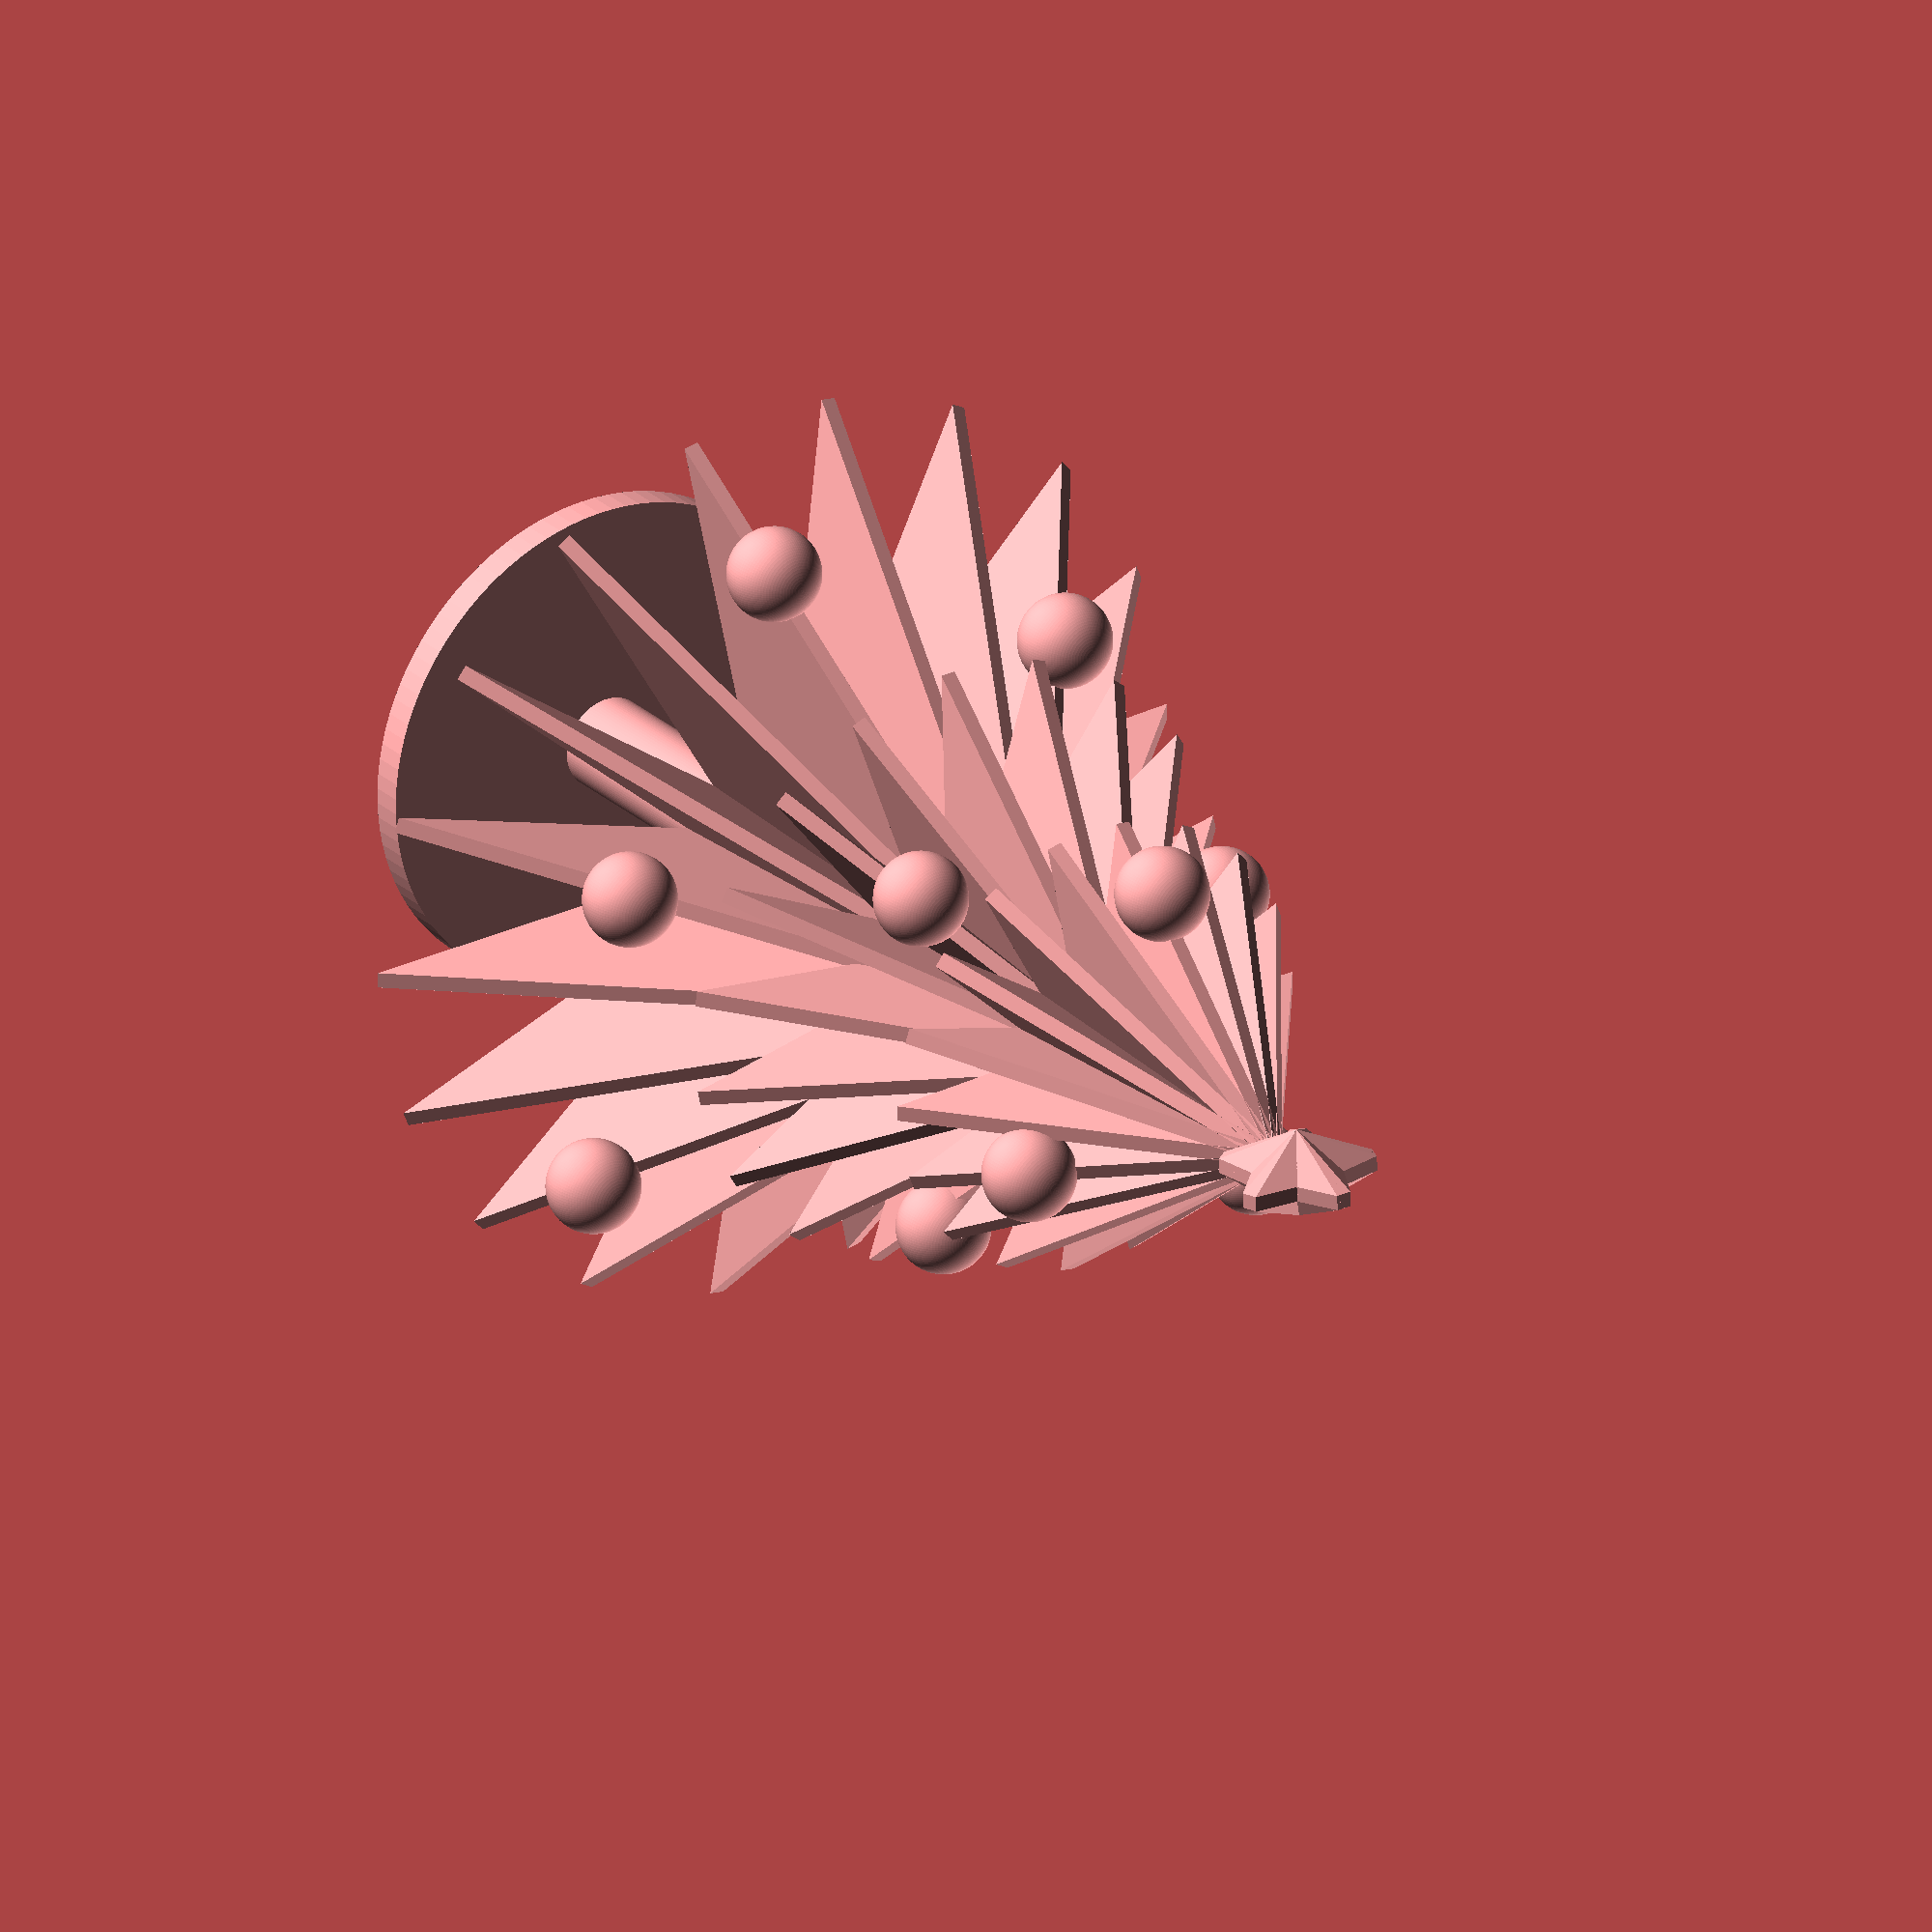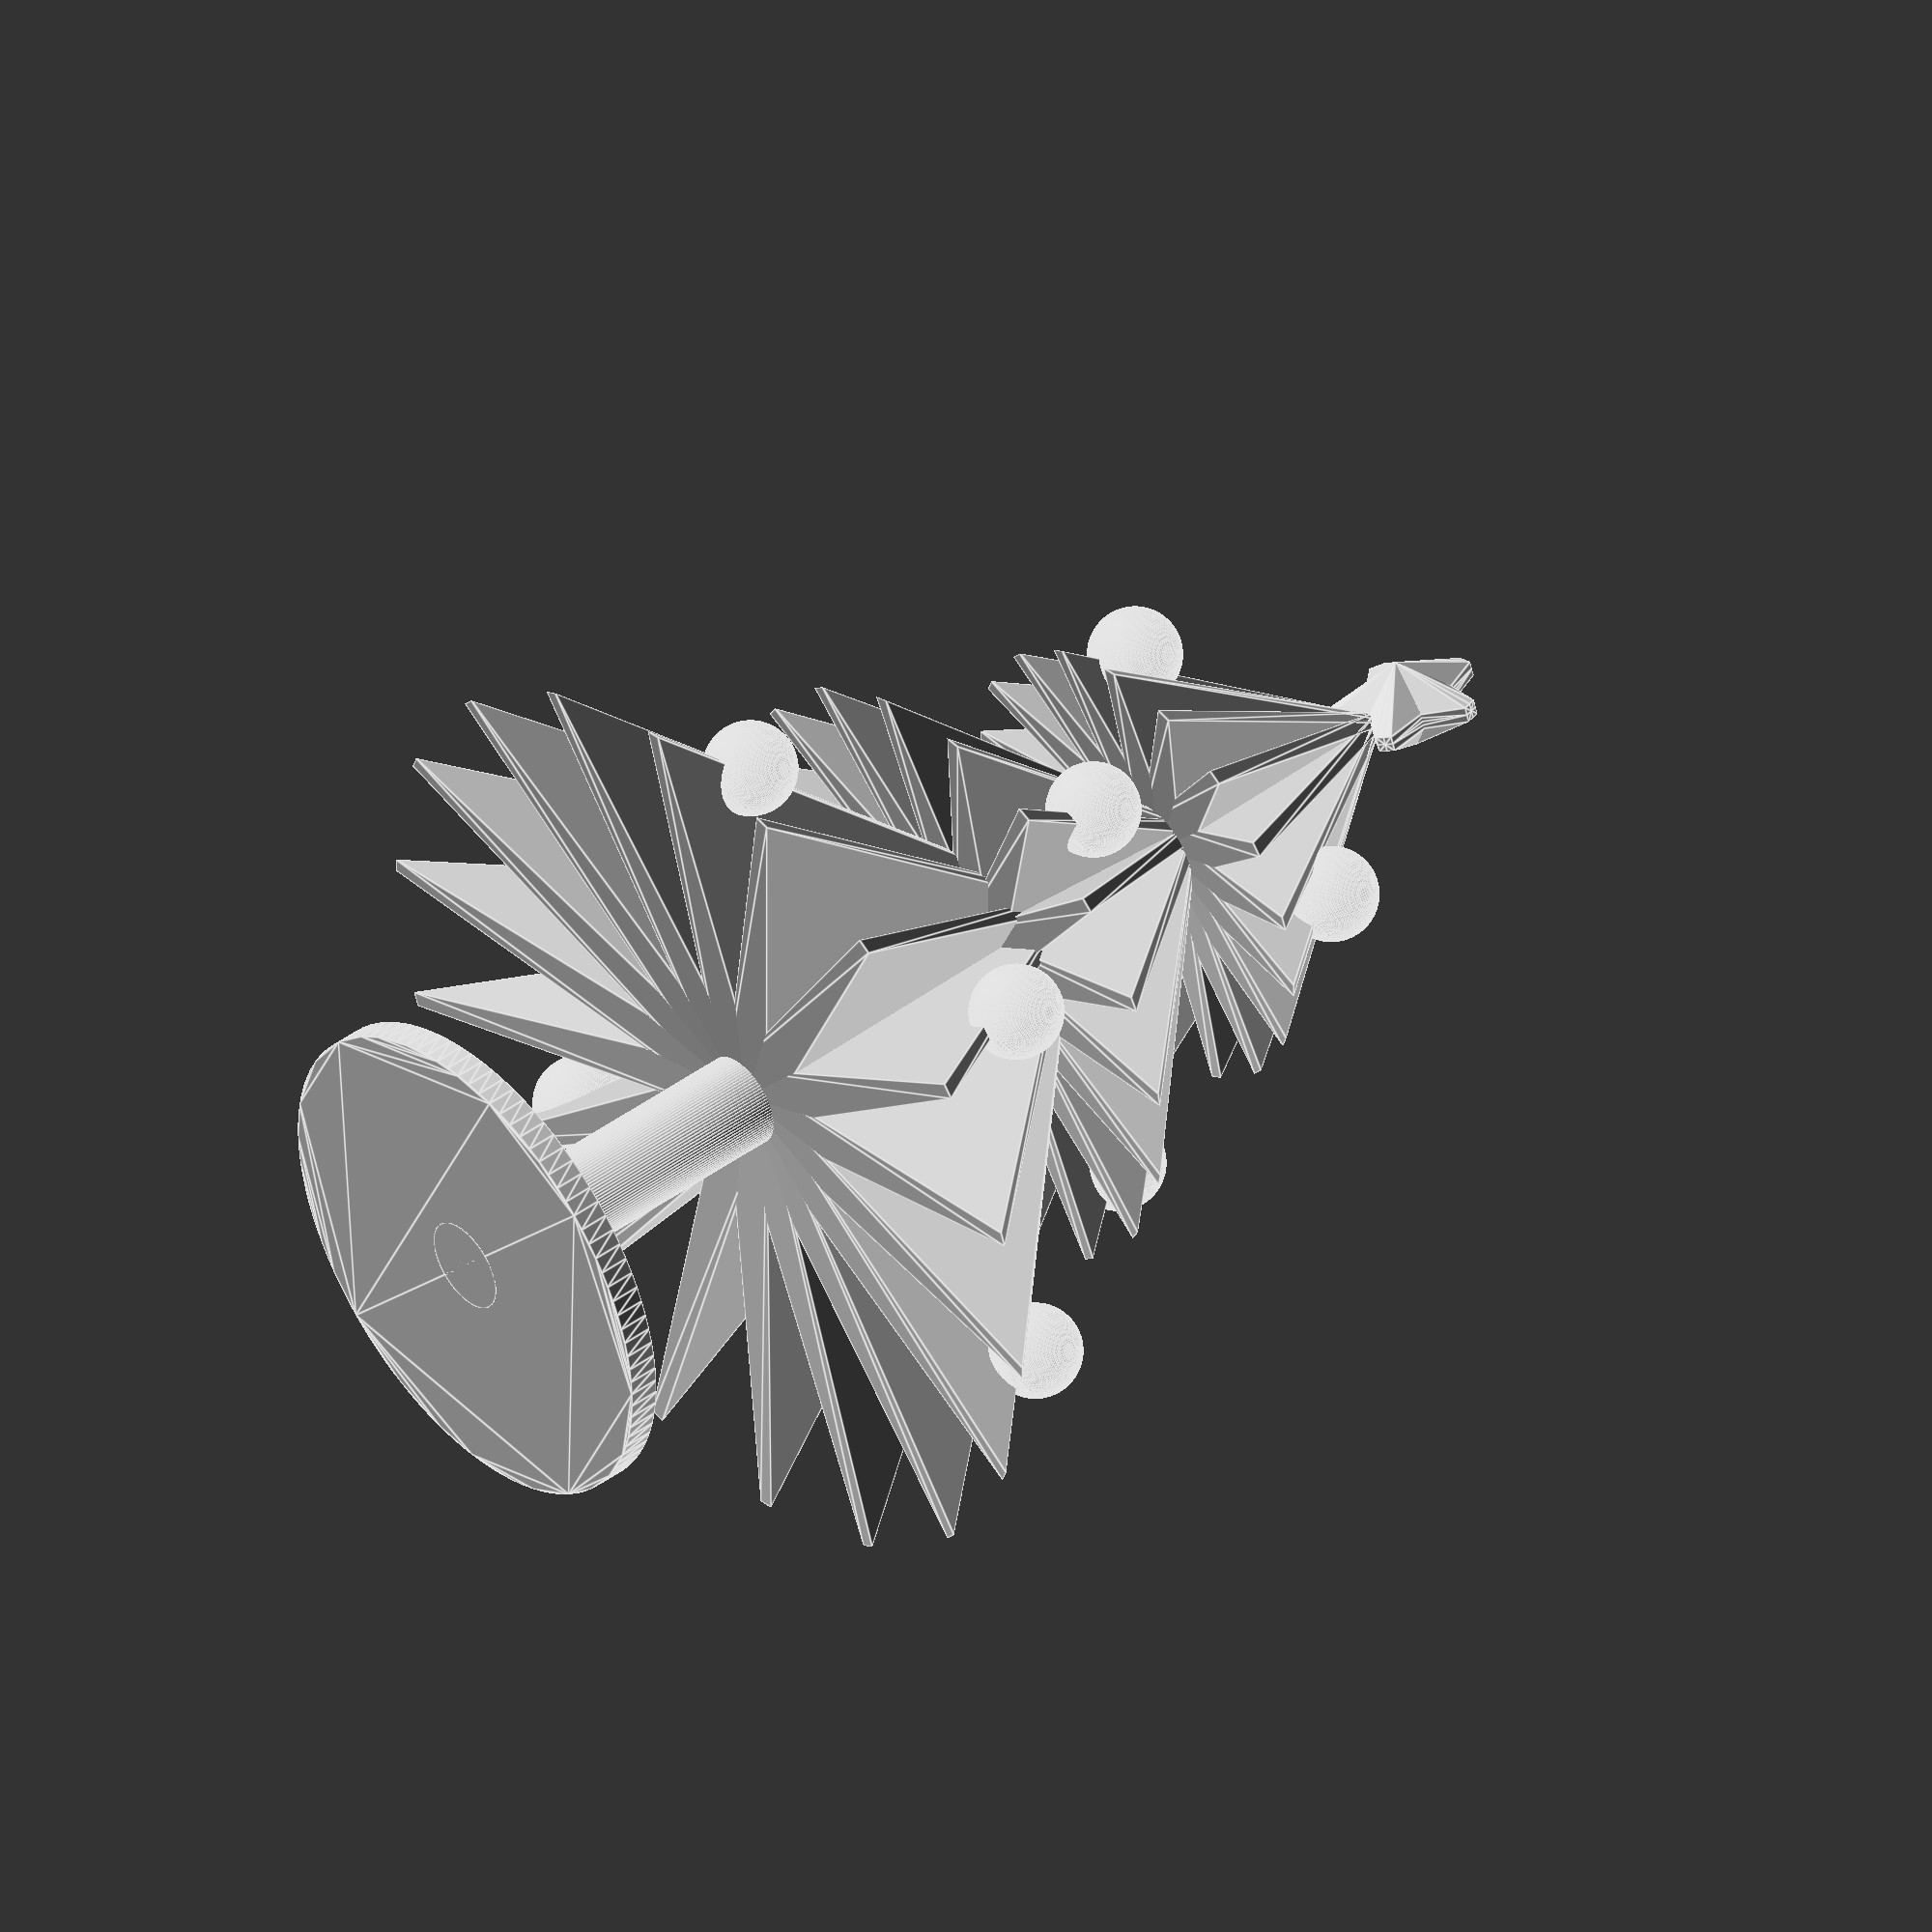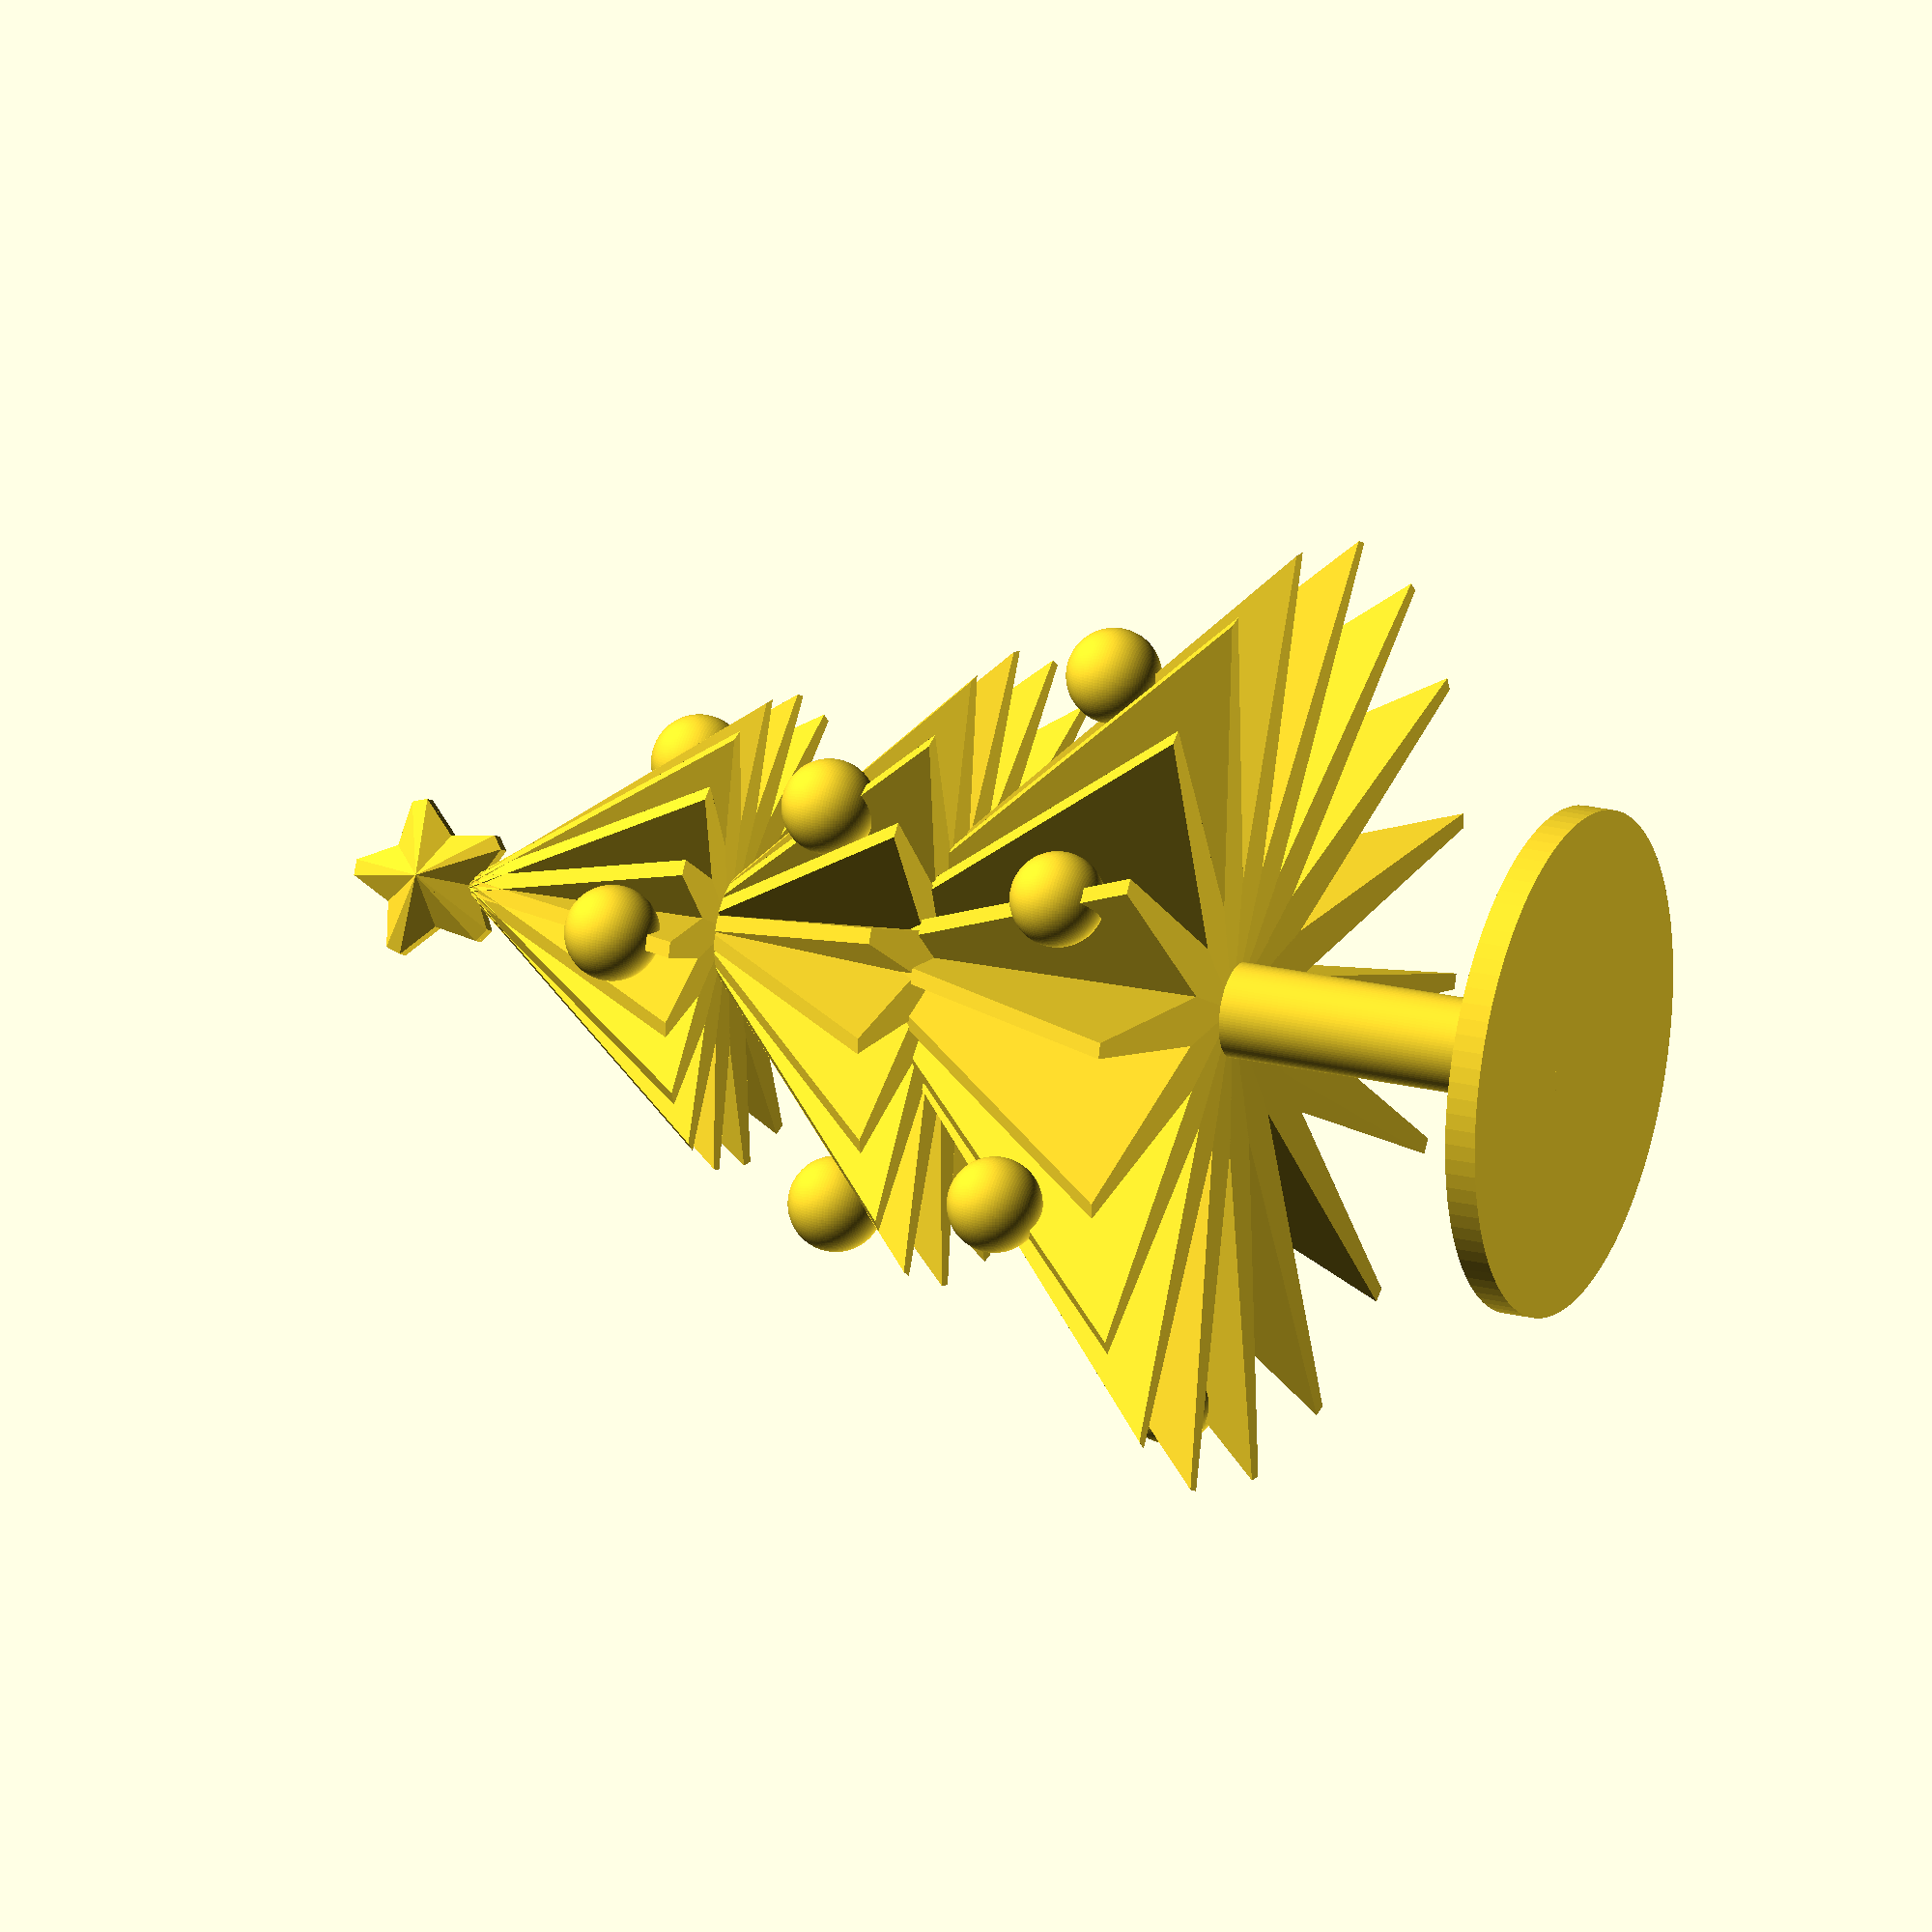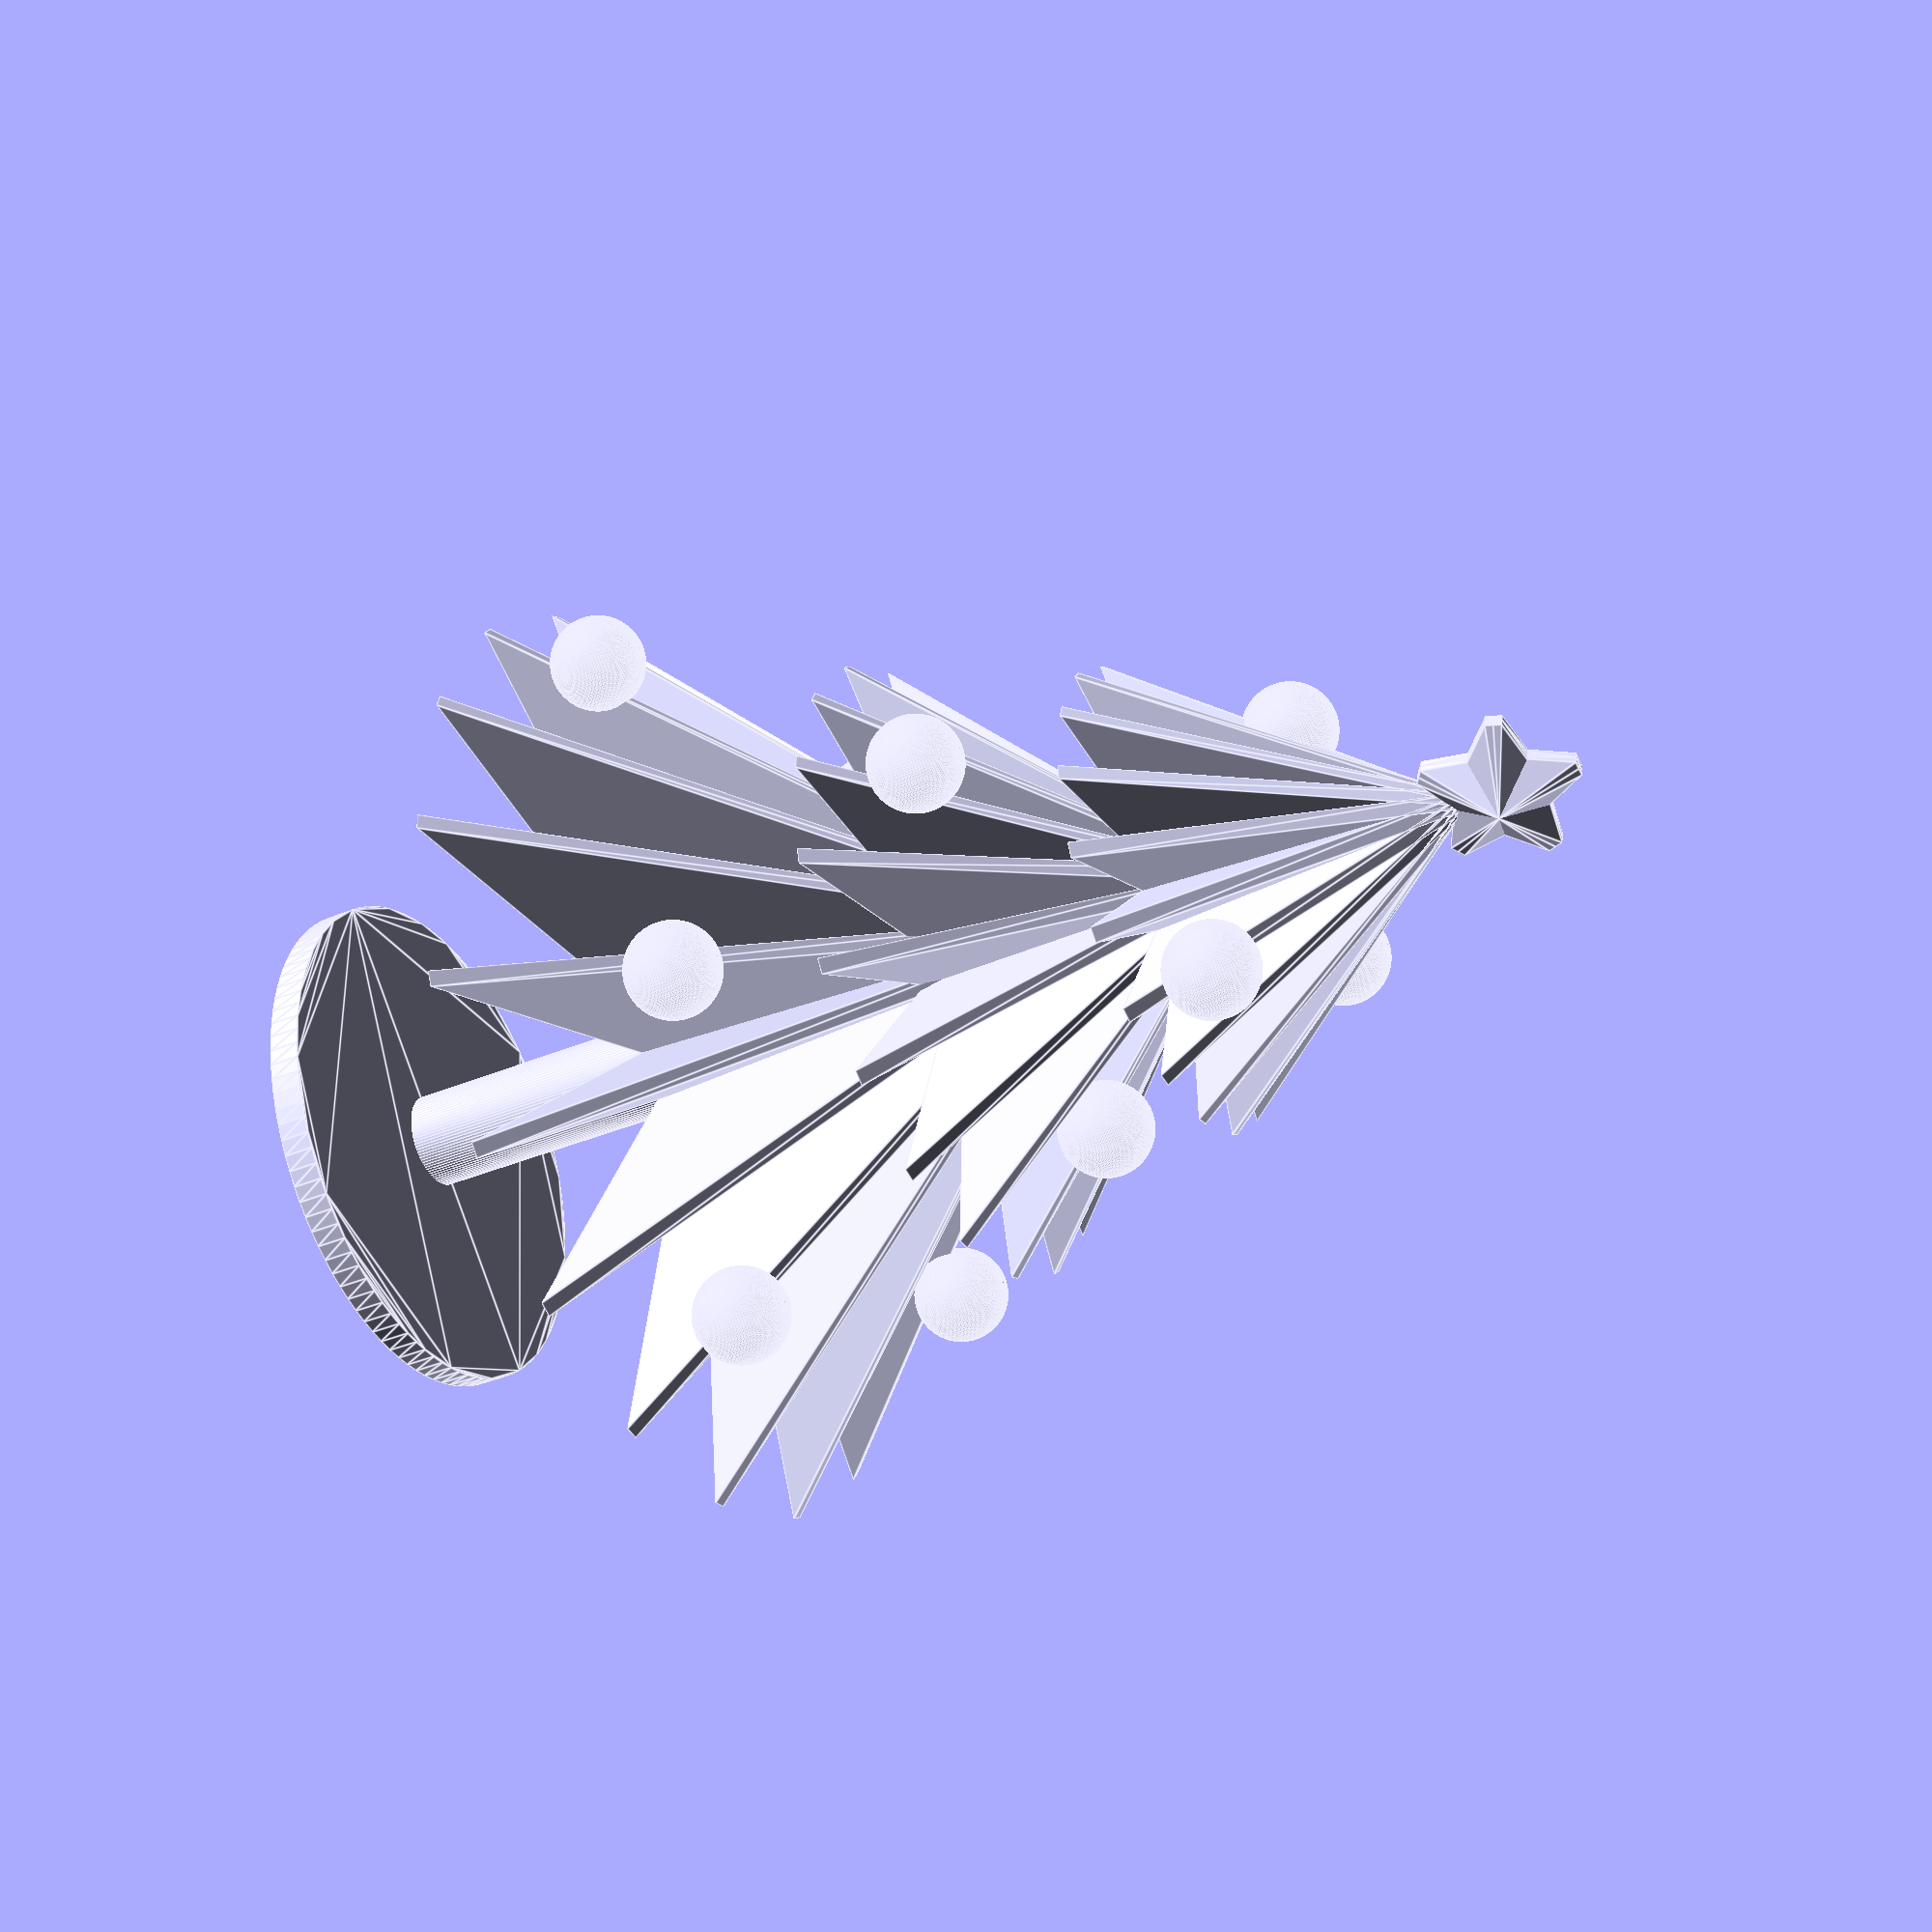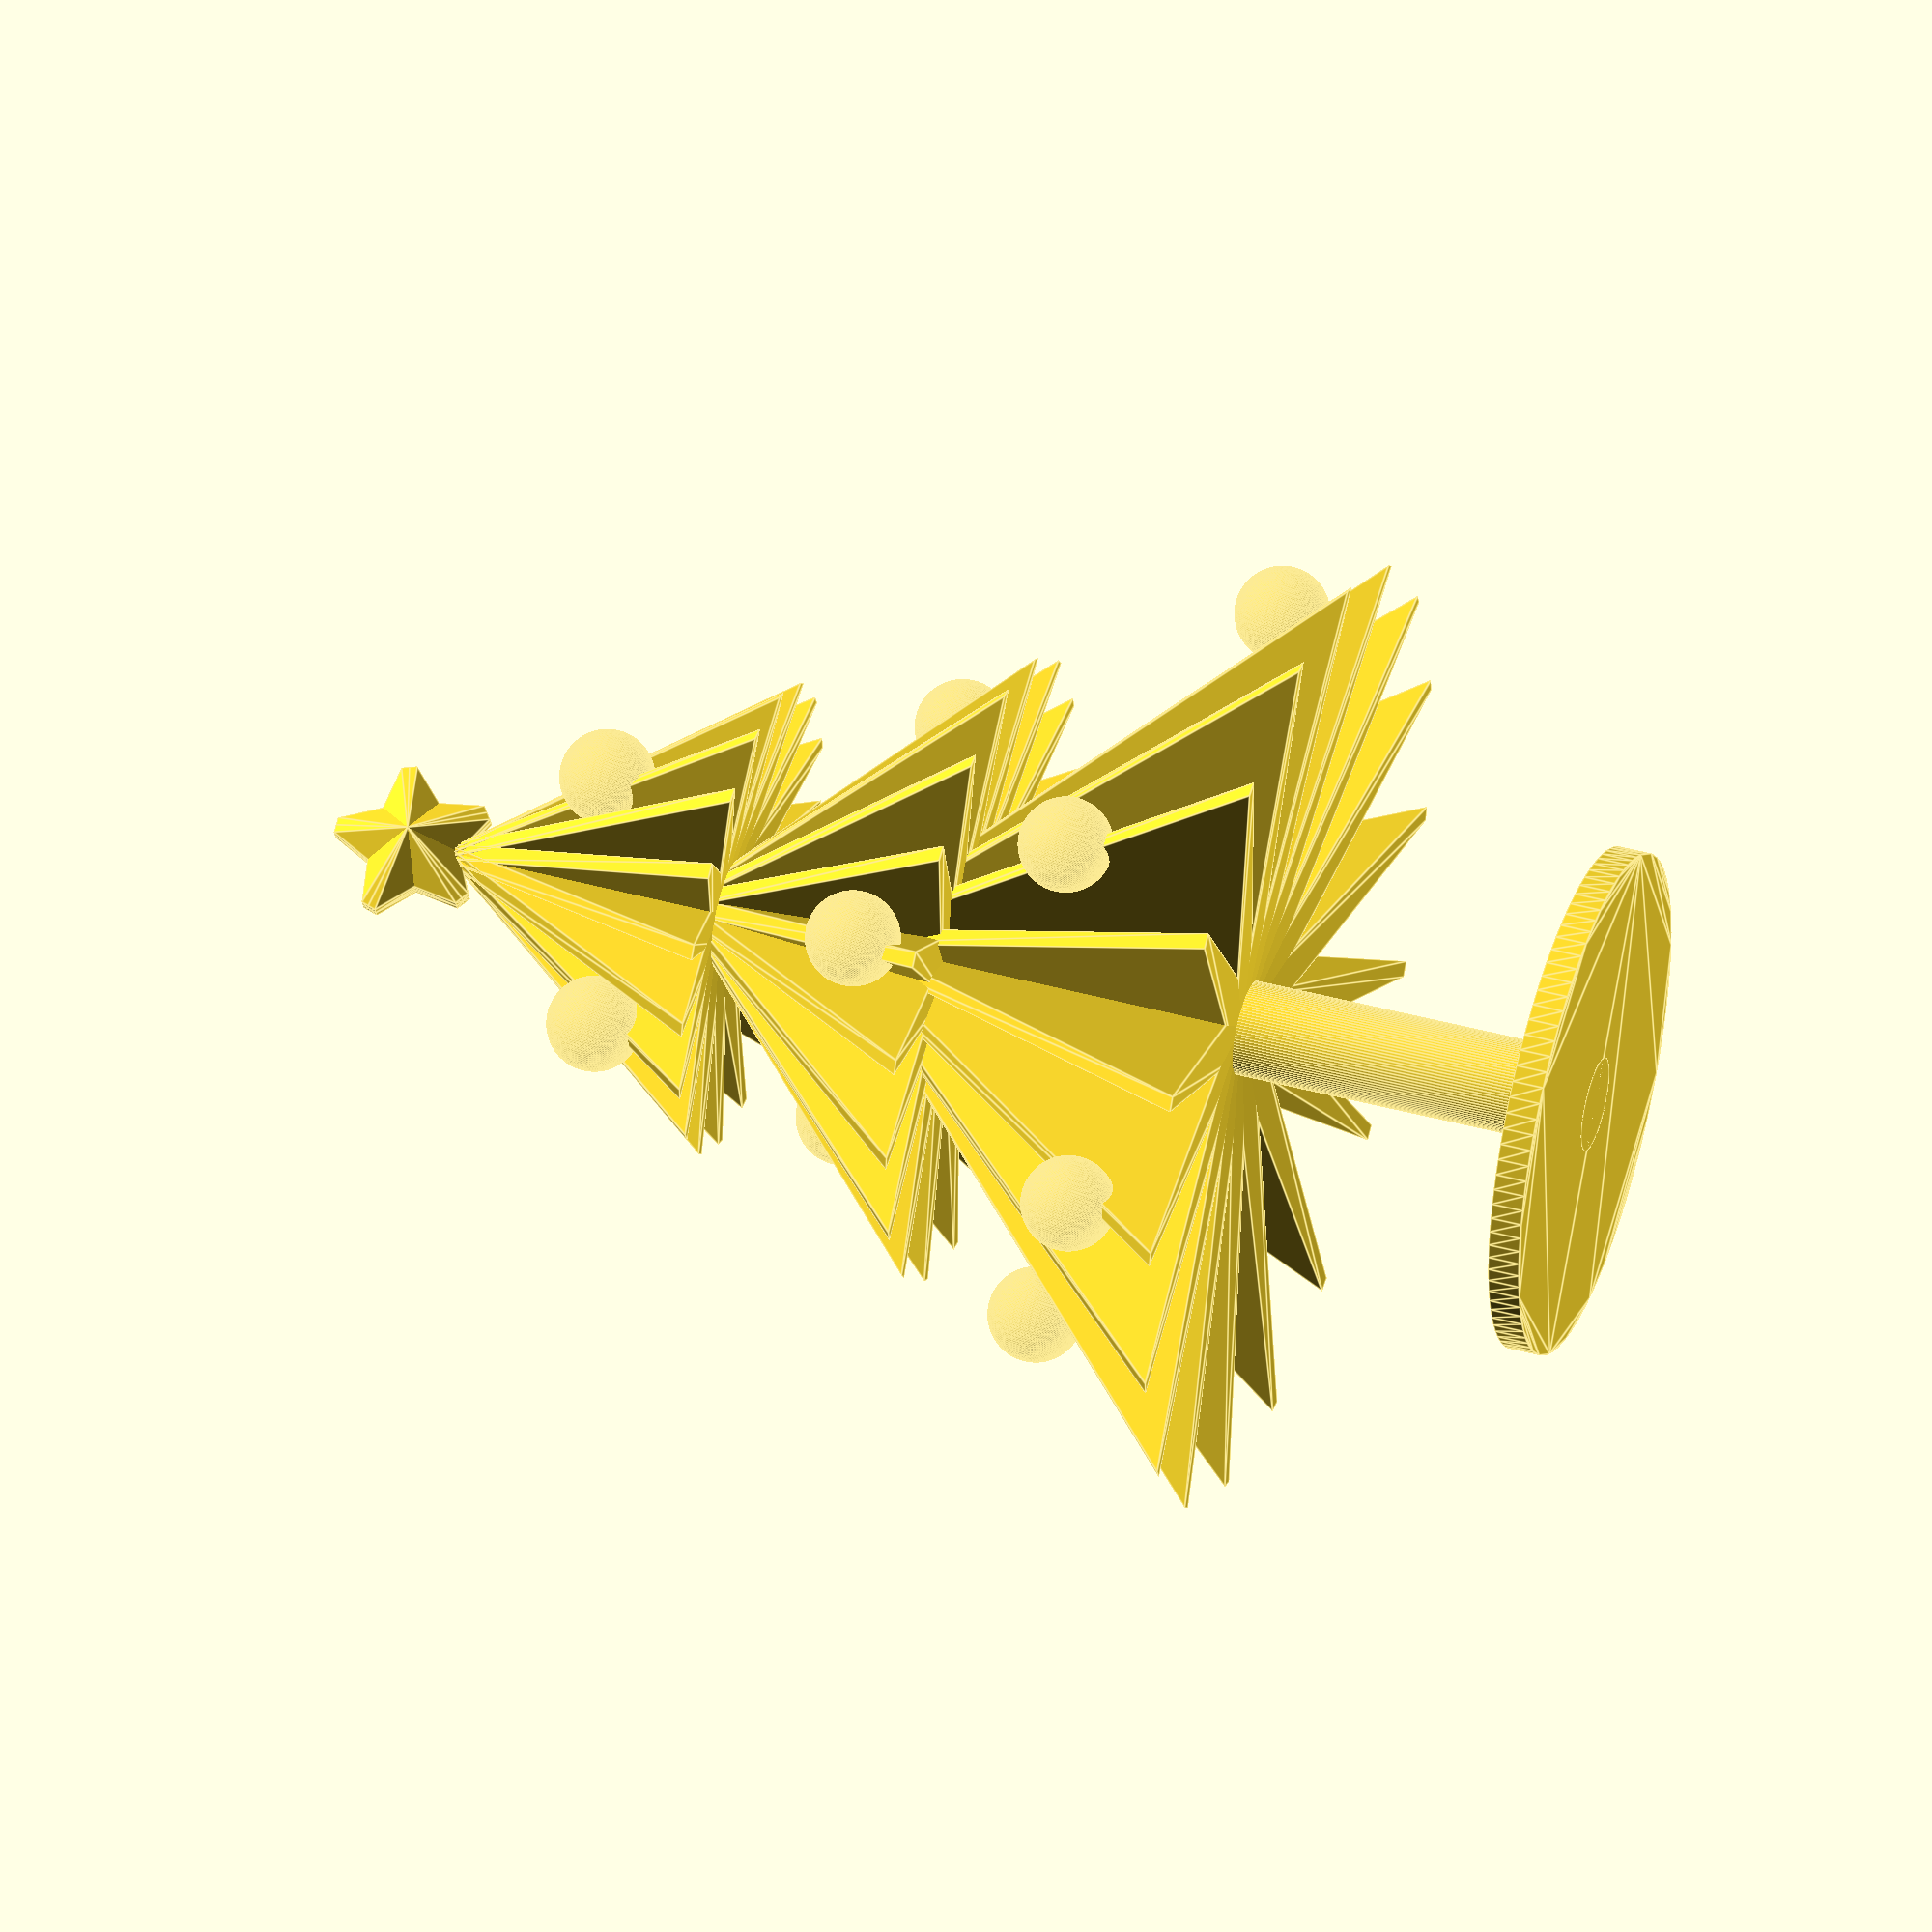
<openscad>

RENDER_RESOLUTION = 100;
$fn = RENDER_RESOLUTION;

DEGREES_IN_CIRCLE = 360;

module mirror_x() {
	for(x = [0 : 1])
		mirror([x, 0, 0])
			children();
}

module mirror_y() {
	for( y = [0 : 1])
		mirror([0, y, 0])
			children();
}

module trunk() {
	height = 23;
   radius = 3; 
   z_position = -20;

	translate([0, 0, z_position])
  		cylinder(h = height, r = radius);
}

module base() {
	height = 2;
	radius = 16;
	z_position = -20;

	translate([0, 0, z_position])
  		linear_extrude(height)
    		circle(radius);
}

module star_tip_base() {
	height = 5;
	side_length = 3;
	side_width = 3;
	bezel = 0.5;
	polyhedron(
		points=[
			[0, 0, 0], [side_length, 0, 0], 
			[side_length, bezel, 0], [0, side_width, 0],
			[0, 0, height], [bezel, 0, height], 
			[bezel, bezel, height], [0, bezel, height]
		],
		triangles=[
			[0,1,2], [2,3,0], [4,6,5], [4,7,6],
			[1,5,2], [5,6,2], [6,3,2], [3,6,7],
			[5,1,0], [4,5,0], [4,0,3], [7,4,3]
		]
	);
}

module star_tip() {
	mirror_y()
 		mirror_x()
			star_tip_base();
}

module star(number_of_tips) {
	rotation_angle = DEGREES_IN_CIRCLE / number_of_tips;

	for( k = [0 : number_of_tips - 1] )
		rotate( [0, k * rotation_angle] )
			star_tip();
}

module star_on_top() {
	z_position = 57;
	number_of_tips = 5;

	translate( [0, 0, z_position] )
		star(number_of_tips);
}


module leaf(height, radius) {
	back_reduction_ratio = 0.1;
	back_position = height * back_reduction_ratio;
	half_back_width = 2;
	half_front_width = 0.5;

	polyhedron(
		points=[
      		[0, -half_back_width, back_position],
			[0, half_back_width, back_position],
			[radius, half_front_width, 0],
			[radius, -half_front_width, 0],
			[0, -half_front_width, height],
			[0, half_front_width, height]
			],
		triangles=[
      		[0,2,1], [0,3,2], [0,1,4], [1,5,4],
      		[2,3,4], [2,4,5], [0,4,3], [1,2,5]
      	]
	);
}

module repeat_rotating_z(times) {
	rotation_angle = DEGREES_IN_CIRCLE / times;
	for(i = [0 : times-1])
  		rotate([0, 0, i * rotation_angle])
  			children();
}

module leaves(height, radius) {
	number_of_leaves = 18;
	repeat_rotating_z(number_of_leaves)
		leaf(height, radius);
}

module crown_level(z_position, height, radius, start_rotation){
	translate([0, 0, z_position])
		rotate([0, 0, start_rotation])
		   leaves(height, radius);
}

module crown() {
	crown_level(0, 30, 30, 0);
	crown_level(20, 20, 20, 10);
	crown_level(35, 20, 15, 0);
}

module christmas_ball() {
	radius = 3;
	sphere(r=radius);
}

module christmas_balls() {
	balls = [
				[-5, 6, 45], [10, 3, 42], [-2, -12, 40],
				[5, 15, 25], [-16, -2, 26], [8, -10, 28],
				[19, -7, 12], [19, 15, 7], [-3, 18, 13],
				[-24, 9, 6], [-15, -14, 11], [4, -23, 7]
			];
	for(i = [0 : len(balls) - 1])
		translate(balls[i])
			christmas_ball();
}

module christmas_tree() {
	base();
	trunk();
	crown();
	christmas_balls();
	star_on_top();
}

christmas_tree();

</openscad>
<views>
elev=334.2 azim=178.1 roll=325.0 proj=o view=solid
elev=315.6 azim=200.4 roll=229.5 proj=o view=edges
elev=337.3 azim=243.1 roll=112.7 proj=o view=solid
elev=38.7 azim=15.5 roll=297.8 proj=p view=edges
elev=315.1 azim=24.7 roll=107.3 proj=o view=edges
</views>
